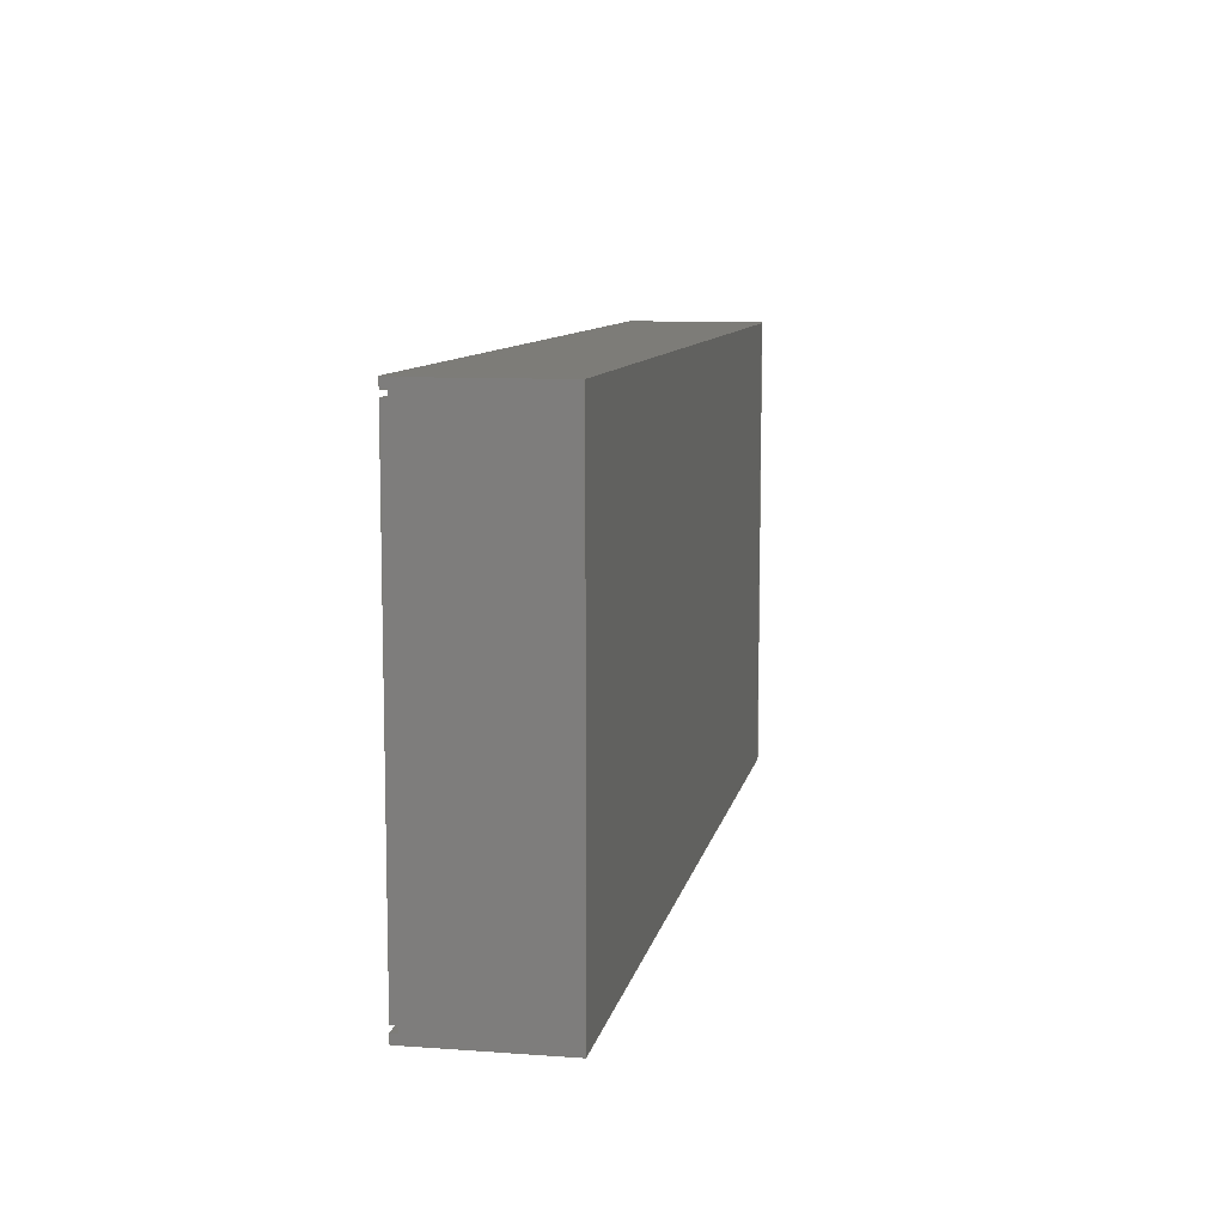
<metadata>
{"format":"step","ext":"step","renderer":"f3d","projection":"perspective","resolution":1024,"background":"white","views":[{"elev":9.4,"azim":100.8,"up":"+Z"}]}
</metadata>
<code>
ISO-10303-21;
DATA;
#1=MECHANICAL_DESIGN_GEOMETRIC_PRESENTATION_REPRESENTATION('',(#4),#438);
#2=SHAPE_REPRESENTATION_RELATIONSHIP('SRR','None',#448,#3);
#3=ADVANCED_BREP_SHAPE_REPRESENTATION('',(#5),#437);
#4=STYLED_ITEM('',(#457),#5);
#5=MANIFOLD_SOLID_BREP('Bottom A outer - 16',#266);
#6=FACE_OUTER_BOUND('',#20,.T.);
#7=FACE_OUTER_BOUND('',#21,.T.);
#8=FACE_OUTER_BOUND('',#22,.T.);
#9=FACE_OUTER_BOUND('',#23,.T.);
#10=FACE_OUTER_BOUND('',#24,.T.);
#11=FACE_OUTER_BOUND('',#25,.T.);
#12=FACE_OUTER_BOUND('',#26,.T.);
#13=FACE_OUTER_BOUND('',#27,.T.);
#14=FACE_OUTER_BOUND('',#28,.T.);
#15=FACE_OUTER_BOUND('',#29,.T.);
#16=FACE_OUTER_BOUND('',#30,.T.);
#17=FACE_OUTER_BOUND('',#31,.T.);
#18=FACE_OUTER_BOUND('',#32,.T.);
#19=FACE_OUTER_BOUND('',#33,.T.);
#20=EDGE_LOOP('',(#166,#167,#168,#169,#170,#171,#172,#173,#174,#175,#176,
#177));
#21=EDGE_LOOP('',(#178,#179,#180,#181));
#22=EDGE_LOOP('',(#182,#183,#184,#185));
#23=EDGE_LOOP('',(#186,#187,#188,#189));
#24=EDGE_LOOP('',(#190,#191,#192,#193));
#25=EDGE_LOOP('',(#194,#195,#196,#197));
#26=EDGE_LOOP('',(#198,#199,#200,#201));
#27=EDGE_LOOP('',(#202,#203,#204,#205));
#28=EDGE_LOOP('',(#206,#207,#208,#209));
#29=EDGE_LOOP('',(#210,#211,#212,#213));
#30=EDGE_LOOP('',(#214,#215,#216,#217));
#31=EDGE_LOOP('',(#218,#219,#220,#221));
#32=EDGE_LOOP('',(#222,#223,#224,#225));
#33=EDGE_LOOP('',(#226,#227,#228,#229,#230,#231,#232,#233,#234,#235,#236,
#237));
#34=LINE('',#364,#70);
#35=LINE('',#366,#71);
#36=LINE('',#368,#72);
#37=LINE('',#370,#73);
#38=LINE('',#372,#74);
#39=LINE('',#374,#75);
#40=LINE('',#376,#76);
#41=LINE('',#378,#77);
#42=LINE('',#380,#78);
#43=LINE('',#382,#79);
#44=LINE('',#384,#80);
#45=LINE('',#385,#81);
#46=LINE('',#388,#82);
#47=LINE('',#390,#83);
#48=LINE('',#391,#84);
#49=LINE('',#394,#85);
#50=LINE('',#395,#86);
#51=LINE('',#398,#87);
#52=LINE('',#399,#88);
#53=LINE('',#402,#89);
#54=LINE('',#403,#90);
#55=LINE('',#406,#91);
#56=LINE('',#407,#92);
#57=LINE('',#410,#93);
#58=LINE('',#411,#94);
#59=LINE('',#414,#95);
#60=LINE('',#415,#96);
#61=LINE('',#418,#97);
#62=LINE('',#419,#98);
#63=LINE('',#422,#99);
#64=LINE('',#423,#100);
#65=LINE('',#426,#101);
#66=LINE('',#427,#102);
#67=LINE('',#430,#103);
#68=LINE('',#431,#104);
#69=LINE('',#433,#105);
#70=VECTOR('',#298,0.3937);
#71=VECTOR('',#299,0.3937);
#72=VECTOR('',#300,0.3937);
#73=VECTOR('',#301,0.3937);
#74=VECTOR('',#302,0.3937);
#75=VECTOR('',#303,0.3937);
#76=VECTOR('',#304,0.3937);
#77=VECTOR('',#305,0.3937);
#78=VECTOR('',#306,0.3937);
#79=VECTOR('',#307,0.3937);
#80=VECTOR('',#308,0.3937);
#81=VECTOR('',#309,0.3937);
#82=VECTOR('',#312,0.3937);
#83=VECTOR('',#313,0.3937);
#84=VECTOR('',#314,0.3937);
#85=VECTOR('',#317,0.3937);
#86=VECTOR('',#318,0.3937);
#87=VECTOR('',#321,0.3937);
#88=VECTOR('',#322,0.3937);
#89=VECTOR('',#325,0.3937);
#90=VECTOR('',#326,0.3937);
#91=VECTOR('',#329,0.3937);
#92=VECTOR('',#330,0.3937);
#93=VECTOR('',#333,0.3937);
#94=VECTOR('',#334,0.3937);
#95=VECTOR('',#337,0.3937);
#96=VECTOR('',#338,0.3937);
#97=VECTOR('',#341,0.3937);
#98=VECTOR('',#342,0.3937);
#99=VECTOR('',#345,0.3937);
#100=VECTOR('',#346,0.3937);
#101=VECTOR('',#349,0.3937);
#102=VECTOR('',#350,0.3937);
#103=VECTOR('',#353,0.3937);
#104=VECTOR('',#354,0.3937);
#105=VECTOR('',#357,0.3937);
#106=VERTEX_POINT('',#362);
#107=VERTEX_POINT('',#363);
#108=VERTEX_POINT('',#365);
#109=VERTEX_POINT('',#367);
#110=VERTEX_POINT('',#369);
#111=VERTEX_POINT('',#371);
#112=VERTEX_POINT('',#373);
#113=VERTEX_POINT('',#375);
#114=VERTEX_POINT('',#377);
#115=VERTEX_POINT('',#379);
#116=VERTEX_POINT('',#381);
#117=VERTEX_POINT('',#383);
#118=VERTEX_POINT('',#387);
#119=VERTEX_POINT('',#389);
#120=VERTEX_POINT('',#393);
#121=VERTEX_POINT('',#397);
#122=VERTEX_POINT('',#401);
#123=VERTEX_POINT('',#405);
#124=VERTEX_POINT('',#409);
#125=VERTEX_POINT('',#413);
#126=VERTEX_POINT('',#417);
#127=VERTEX_POINT('',#421);
#128=VERTEX_POINT('',#425);
#129=VERTEX_POINT('',#429);
#130=EDGE_CURVE('',#106,#107,#34,.T.);
#131=EDGE_CURVE('',#108,#106,#35,.T.);
#132=EDGE_CURVE('',#109,#108,#36,.T.);
#133=EDGE_CURVE('',#110,#109,#37,.T.);
#134=EDGE_CURVE('',#111,#110,#38,.T.);
#135=EDGE_CURVE('',#112,#111,#39,.T.);
#136=EDGE_CURVE('',#113,#112,#40,.T.);
#137=EDGE_CURVE('',#114,#113,#41,.T.);
#138=EDGE_CURVE('',#115,#114,#42,.T.);
#139=EDGE_CURVE('',#116,#115,#43,.T.);
#140=EDGE_CURVE('',#117,#116,#44,.T.);
#141=EDGE_CURVE('',#107,#117,#45,.T.);
#142=EDGE_CURVE('',#118,#108,#46,.T.);
#143=EDGE_CURVE('',#119,#118,#47,.T.);
#144=EDGE_CURVE('',#109,#119,#48,.T.);
#145=EDGE_CURVE('',#119,#120,#49,.T.);
#146=EDGE_CURVE('',#120,#110,#50,.T.);
#147=EDGE_CURVE('',#121,#120,#51,.T.);
#148=EDGE_CURVE('',#121,#111,#52,.T.);
#149=EDGE_CURVE('',#122,#106,#53,.T.);
#150=EDGE_CURVE('',#118,#122,#54,.T.);
#151=EDGE_CURVE('',#123,#121,#55,.T.);
#152=EDGE_CURVE('',#123,#112,#56,.T.);
#153=EDGE_CURVE('',#124,#107,#57,.T.);
#154=EDGE_CURVE('',#122,#124,#58,.T.);
#155=EDGE_CURVE('',#125,#123,#59,.T.);
#156=EDGE_CURVE('',#113,#125,#60,.T.);
#157=EDGE_CURVE('',#117,#126,#61,.T.);
#158=EDGE_CURVE('',#126,#124,#62,.T.);
#159=EDGE_CURVE('',#125,#127,#63,.T.);
#160=EDGE_CURVE('',#114,#127,#64,.T.);
#161=EDGE_CURVE('',#116,#128,#65,.T.);
#162=EDGE_CURVE('',#128,#126,#66,.T.);
#163=EDGE_CURVE('',#127,#129,#67,.T.);
#164=EDGE_CURVE('',#129,#115,#68,.T.);
#165=EDGE_CURVE('',#128,#129,#69,.T.);
#166=ORIENTED_EDGE('',*,*,#130,.F.);
#167=ORIENTED_EDGE('',*,*,#131,.F.);
#168=ORIENTED_EDGE('',*,*,#132,.F.);
#169=ORIENTED_EDGE('',*,*,#133,.F.);
#170=ORIENTED_EDGE('',*,*,#134,.F.);
#171=ORIENTED_EDGE('',*,*,#135,.F.);
#172=ORIENTED_EDGE('',*,*,#136,.F.);
#173=ORIENTED_EDGE('',*,*,#137,.F.);
#174=ORIENTED_EDGE('',*,*,#138,.F.);
#175=ORIENTED_EDGE('',*,*,#139,.F.);
#176=ORIENTED_EDGE('',*,*,#140,.F.);
#177=ORIENTED_EDGE('',*,*,#141,.F.);
#178=ORIENTED_EDGE('',*,*,#132,.T.);
#179=ORIENTED_EDGE('',*,*,#142,.F.);
#180=ORIENTED_EDGE('',*,*,#143,.F.);
#181=ORIENTED_EDGE('',*,*,#144,.F.);
#182=ORIENTED_EDGE('',*,*,#133,.T.);
#183=ORIENTED_EDGE('',*,*,#144,.T.);
#184=ORIENTED_EDGE('',*,*,#145,.T.);
#185=ORIENTED_EDGE('',*,*,#146,.T.);
#186=ORIENTED_EDGE('',*,*,#134,.T.);
#187=ORIENTED_EDGE('',*,*,#146,.F.);
#188=ORIENTED_EDGE('',*,*,#147,.F.);
#189=ORIENTED_EDGE('',*,*,#148,.T.);
#190=ORIENTED_EDGE('',*,*,#131,.T.);
#191=ORIENTED_EDGE('',*,*,#149,.F.);
#192=ORIENTED_EDGE('',*,*,#150,.F.);
#193=ORIENTED_EDGE('',*,*,#142,.T.);
#194=ORIENTED_EDGE('',*,*,#135,.T.);
#195=ORIENTED_EDGE('',*,*,#148,.F.);
#196=ORIENTED_EDGE('',*,*,#151,.F.);
#197=ORIENTED_EDGE('',*,*,#152,.T.);
#198=ORIENTED_EDGE('',*,*,#130,.T.);
#199=ORIENTED_EDGE('',*,*,#153,.F.);
#200=ORIENTED_EDGE('',*,*,#154,.F.);
#201=ORIENTED_EDGE('',*,*,#149,.T.);
#202=ORIENTED_EDGE('',*,*,#136,.T.);
#203=ORIENTED_EDGE('',*,*,#152,.F.);
#204=ORIENTED_EDGE('',*,*,#155,.F.);
#205=ORIENTED_EDGE('',*,*,#156,.F.);
#206=ORIENTED_EDGE('',*,*,#141,.T.);
#207=ORIENTED_EDGE('',*,*,#157,.T.);
#208=ORIENTED_EDGE('',*,*,#158,.T.);
#209=ORIENTED_EDGE('',*,*,#153,.T.);
#210=ORIENTED_EDGE('',*,*,#137,.T.);
#211=ORIENTED_EDGE('',*,*,#156,.T.);
#212=ORIENTED_EDGE('',*,*,#159,.T.);
#213=ORIENTED_EDGE('',*,*,#160,.F.);
#214=ORIENTED_EDGE('',*,*,#140,.T.);
#215=ORIENTED_EDGE('',*,*,#161,.T.);
#216=ORIENTED_EDGE('',*,*,#162,.T.);
#217=ORIENTED_EDGE('',*,*,#157,.F.);
#218=ORIENTED_EDGE('',*,*,#138,.T.);
#219=ORIENTED_EDGE('',*,*,#160,.T.);
#220=ORIENTED_EDGE('',*,*,#163,.T.);
#221=ORIENTED_EDGE('',*,*,#164,.T.);
#222=ORIENTED_EDGE('',*,*,#139,.T.);
#223=ORIENTED_EDGE('',*,*,#164,.F.);
#224=ORIENTED_EDGE('',*,*,#165,.F.);
#225=ORIENTED_EDGE('',*,*,#161,.F.);
#226=ORIENTED_EDGE('',*,*,#143,.T.);
#227=ORIENTED_EDGE('',*,*,#150,.T.);
#228=ORIENTED_EDGE('',*,*,#154,.T.);
#229=ORIENTED_EDGE('',*,*,#158,.F.);
#230=ORIENTED_EDGE('',*,*,#162,.F.);
#231=ORIENTED_EDGE('',*,*,#165,.T.);
#232=ORIENTED_EDGE('',*,*,#163,.F.);
#233=ORIENTED_EDGE('',*,*,#159,.F.);
#234=ORIENTED_EDGE('',*,*,#155,.T.);
#235=ORIENTED_EDGE('',*,*,#151,.T.);
#236=ORIENTED_EDGE('',*,*,#147,.T.);
#237=ORIENTED_EDGE('',*,*,#145,.F.);
#238=PLANE('',#280);
#239=PLANE('',#281);
#240=PLANE('',#282);
#241=PLANE('',#283);
#242=PLANE('',#284);
#243=PLANE('',#285);
#244=PLANE('',#286);
#245=PLANE('',#287);
#246=PLANE('',#288);
#247=PLANE('',#289);
#248=PLANE('',#290);
#249=PLANE('',#291);
#250=PLANE('',#292);
#251=PLANE('',#293);
#252=ADVANCED_FACE('',(#6),#238,.F.);
#253=ADVANCED_FACE('',(#7),#239,.F.);
#254=ADVANCED_FACE('',(#8),#240,.T.);
#255=ADVANCED_FACE('',(#9),#241,.F.);
#256=ADVANCED_FACE('',(#10),#242,.F.);
#257=ADVANCED_FACE('',(#11),#243,.F.);
#258=ADVANCED_FACE('',(#12),#244,.F.);
#259=ADVANCED_FACE('',(#13),#245,.F.);
#260=ADVANCED_FACE('',(#14),#246,.T.);
#261=ADVANCED_FACE('',(#15),#247,.T.);
#262=ADVANCED_FACE('',(#16),#248,.T.);
#263=ADVANCED_FACE('',(#17),#249,.T.);
#264=ADVANCED_FACE('',(#18),#250,.T.);
#265=ADVANCED_FACE('',(#19),#251,.T.);
#266=CLOSED_SHELL('',(#252,#253,#254,#255,#256,#257,#258,#259,#260,#261,
#262,#263,#264,#265));
#267=DERIVED_UNIT_ELEMENT(#269,1);
#268=DERIVED_UNIT_ELEMENT(#442,-3);
#269=(
MASS_UNIT()
NAMED_UNIT(*)
SI_UNIT(.KILO.,.GRAM.)
);
#270=DERIVED_UNIT((#267,#268));
#271=MEASURE_REPRESENTATION_ITEM('density measure',
POSITIVE_RATIO_MEASURE(2600),#270);
#272=PROPERTY_DEFINITION_REPRESENTATION(#277,#274);
#273=PROPERTY_DEFINITION_REPRESENTATION(#278,#275);
#274=REPRESENTATION('material name',(#276),#437);
#275=REPRESENTATION('density',(#271),#437);
#276=DESCRIPTIVE_REPRESENTATION_ITEM('Limestone','Limestone');
#277=PROPERTY_DEFINITION('material property','material name',#450);
#278=PROPERTY_DEFINITION('material property','density of part',#450);
#279=AXIS2_PLACEMENT_3D('placement',#360,#294,#295);
#280=AXIS2_PLACEMENT_3D('',#361,#296,#297);
#281=AXIS2_PLACEMENT_3D('',#386,#310,#311);
#282=AXIS2_PLACEMENT_3D('',#392,#315,#316);
#283=AXIS2_PLACEMENT_3D('',#396,#319,#320);
#284=AXIS2_PLACEMENT_3D('',#400,#323,#324);
#285=AXIS2_PLACEMENT_3D('',#404,#327,#328);
#286=AXIS2_PLACEMENT_3D('',#408,#331,#332);
#287=AXIS2_PLACEMENT_3D('',#412,#335,#336);
#288=AXIS2_PLACEMENT_3D('',#416,#339,#340);
#289=AXIS2_PLACEMENT_3D('',#420,#343,#344);
#290=AXIS2_PLACEMENT_3D('',#424,#347,#348);
#291=AXIS2_PLACEMENT_3D('',#428,#351,#352);
#292=AXIS2_PLACEMENT_3D('',#432,#355,#356);
#293=AXIS2_PLACEMENT_3D('',#434,#358,#359);
#294=DIRECTION('axis',(0,0,1));
#295=DIRECTION('refdir',(1,0,0));
#296=DIRECTION('center_axis',(-1,0,0));
#297=DIRECTION('ref_axis',(0,1,0));
#298=DIRECTION('',(0,-1,0));
#299=DIRECTION('',(0,0,1));
#300=DIRECTION('',(0,1,0));
#301=DIRECTION('',(0,0,1));
#302=DIRECTION('',(0,-1,0));
#303=DIRECTION('',(0,0,1));
#304=DIRECTION('',(0,1,0));
#305=DIRECTION('',(0,0,1));
#306=DIRECTION('',(0,-1,0));
#307=DIRECTION('',(0,0,-1));
#308=DIRECTION('',(0,1,0));
#309=DIRECTION('',(0,0,1));
#310=DIRECTION('center_axis',(0,0,-1));
#311=DIRECTION('ref_axis',(0,1,0));
#312=DIRECTION('',(1,0,0));
#313=DIRECTION('',(0,1,0));
#314=DIRECTION('',(-1,-1.897e-16,0));
#315=DIRECTION('center_axis',(1.897e-16,-1,0));
#316=DIRECTION('ref_axis',(-1,-1.897e-16,0));
#317=DIRECTION('',(0,0,-1));
#318=DIRECTION('',(1,1.897e-16,0));
#319=DIRECTION('center_axis',(0,0,1));
#320=DIRECTION('ref_axis',(0,-1,0));
#321=DIRECTION('',(0,-1,0));
#322=DIRECTION('',(1,0,0));
#323=DIRECTION('center_axis',(0,1,0));
#324=DIRECTION('ref_axis',(0,0,1));
#325=DIRECTION('',(1,0,0));
#326=DIRECTION('',(0,0,1));
#327=DIRECTION('center_axis',(0,1,0));
#328=DIRECTION('ref_axis',(0,0,1));
#329=DIRECTION('',(0,0,1));
#330=DIRECTION('',(1,0,0));
#331=DIRECTION('center_axis',(0,0,1));
#332=DIRECTION('ref_axis',(0,-1,0));
#333=DIRECTION('',(1,1.897e-16,0));
#334=DIRECTION('',(0,-1,0));
#335=DIRECTION('center_axis',(0,0,-1));
#336=DIRECTION('ref_axis',(0,1,0));
#337=DIRECTION('',(0,1,0));
#338=DIRECTION('',(-1,-1.897e-16,0));
#339=DIRECTION('center_axis',(1.897e-16,-1,0));
#340=DIRECTION('ref_axis',(-1,-1.897e-16,0));
#341=DIRECTION('',(-1,-1.897e-16,0));
#342=DIRECTION('',(0,0,-1));
#343=DIRECTION('center_axis',(1.897e-16,-1,0));
#344=DIRECTION('ref_axis',(-1,-1.897e-16,0));
#345=DIRECTION('',(0,0,-1));
#346=DIRECTION('',(-1,-1.897e-16,0));
#347=DIRECTION('center_axis',(0,0,1));
#348=DIRECTION('ref_axis',(1,0,0));
#349=DIRECTION('',(-1,0,0));
#350=DIRECTION('',(0,-1,0));
#351=DIRECTION('center_axis',(0,0,-1));
#352=DIRECTION('ref_axis',(-1,0,0));
#353=DIRECTION('',(0,1,0));
#354=DIRECTION('',(1,0,0));
#355=DIRECTION('center_axis',(0,1,0));
#356=DIRECTION('ref_axis',(1,0,0));
#357=DIRECTION('',(0,0,-1));
#358=DIRECTION('center_axis',(-1,0,0));
#359=DIRECTION('ref_axis',(0,1,0));
#360=CARTESIAN_POINT('',(0,0,0));
#361=CARTESIAN_POINT('Origin',(-78.17,116,0));
#362=CARTESIAN_POINT('',(-78.17,116.2,-0.375));
#363=CARTESIAN_POINT('',(-78.17,116,-0.375));
#364=CARTESIAN_POINT('',(-78.17,116.1,-0.375));
#365=CARTESIAN_POINT('',(-78.17,116.2,-0.625));
#366=CARTESIAN_POINT('',(-78.17,116.2,-0.3125));
#367=CARTESIAN_POINT('',(-78.17,116,-0.625));
#368=CARTESIAN_POINT('',(-78.17,116,-0.625));
#369=CARTESIAN_POINT('',(-78.17,116,-19.38));
#370=CARTESIAN_POINT('',(-78.17,116,0));
#371=CARTESIAN_POINT('',(-78.17,116.2,-19.38));
#372=CARTESIAN_POINT('',(-78.17,116.1,-19.38));
#373=CARTESIAN_POINT('',(-78.17,116.2,-19.62));
#374=CARTESIAN_POINT('',(-78.17,116.2,-9.812));
#375=CARTESIAN_POINT('',(-78.17,116,-19.62));
#376=CARTESIAN_POINT('',(-78.17,116,-19.62));
#377=CARTESIAN_POINT('',(-78.17,116,-20));
#378=CARTESIAN_POINT('',(-78.17,116,0));
#379=CARTESIAN_POINT('',(-78.17,122,-20));
#380=CARTESIAN_POINT('',(-78.17,117.5,-20));
#381=CARTESIAN_POINT('',(-78.17,122,0));
#382=CARTESIAN_POINT('',(-78.17,122,0));
#383=CARTESIAN_POINT('',(-78.17,116,0));
#384=CARTESIAN_POINT('',(-78.17,117.5,0));
#385=CARTESIAN_POINT('',(-78.17,116,0));
#386=CARTESIAN_POINT('Origin',(-118,116,-0.625));
#387=CARTESIAN_POINT('',(-118,116.2,-0.625));
#388=CARTESIAN_POINT('',(-118,116.2,-0.625));
#389=CARTESIAN_POINT('',(-118,116,-0.625));
#390=CARTESIAN_POINT('',(-118,116,-0.625));
#391=CARTESIAN_POINT('',(-59,116,-0.625));
#392=CARTESIAN_POINT('Origin',(4.476e-14,116,0));
#393=CARTESIAN_POINT('',(-118,116,-19.38));
#394=CARTESIAN_POINT('',(-118,116,0));
#395=CARTESIAN_POINT('',(-59,116,-19.38));
#396=CARTESIAN_POINT('Origin',(-118,116.2,-19.38));
#397=CARTESIAN_POINT('',(-118,116.2,-19.38));
#398=CARTESIAN_POINT('',(-118,116.1,-19.38));
#399=CARTESIAN_POINT('',(-118,116.2,-19.38));
#400=CARTESIAN_POINT('Origin',(-118,116.2,-0.625));
#401=CARTESIAN_POINT('',(-118,116.2,-0.375));
#402=CARTESIAN_POINT('',(-118,116.2,-0.375));
#403=CARTESIAN_POINT('',(-118,116.2,-0.3125));
#404=CARTESIAN_POINT('Origin',(-118,116.2,-19.62));
#405=CARTESIAN_POINT('',(-118,116.2,-19.62));
#406=CARTESIAN_POINT('',(-118,116.2,-9.812));
#407=CARTESIAN_POINT('',(-118,116.2,-19.62));
#408=CARTESIAN_POINT('Origin',(-118,116.2,-0.375));
#409=CARTESIAN_POINT('',(-118,116,-0.375));
#410=CARTESIAN_POINT('',(-59,116,-0.375));
#411=CARTESIAN_POINT('',(-118,116.1,-0.375));
#412=CARTESIAN_POINT('Origin',(-118,116,-19.62));
#413=CARTESIAN_POINT('',(-118,116,-19.62));
#414=CARTESIAN_POINT('',(-118,116,-19.62));
#415=CARTESIAN_POINT('',(-59,116,-19.62));
#416=CARTESIAN_POINT('Origin',(4.476e-14,116,0));
#417=CARTESIAN_POINT('',(-118,116,0));
#418=CARTESIAN_POINT('',(4.476e-14,116,0));
#419=CARTESIAN_POINT('',(-118,116,0));
#420=CARTESIAN_POINT('Origin',(4.476e-14,116,0));
#421=CARTESIAN_POINT('',(-118,116,-20));
#422=CARTESIAN_POINT('',(-118,116,0));
#423=CARTESIAN_POINT('',(4.476e-14,116,-20));
#424=CARTESIAN_POINT('Origin',(-59,119,0));
#425=CARTESIAN_POINT('',(-118,122,0));
#426=CARTESIAN_POINT('',(4.476e-14,122,0));
#427=CARTESIAN_POINT('',(-118,122,0));
#428=CARTESIAN_POINT('Origin',(-59,119,-20));
#429=CARTESIAN_POINT('',(-118,122,-20));
#430=CARTESIAN_POINT('',(-118,122,-20));
#431=CARTESIAN_POINT('',(4.476e-14,122,-20));
#432=CARTESIAN_POINT('Origin',(-118,122,0));
#433=CARTESIAN_POINT('',(-118,122,0));
#434=CARTESIAN_POINT('Origin',(-118,116,0));
#435=UNCERTAINTY_MEASURE_WITH_UNIT(LENGTH_MEASURE(0.0003937),
#440,'DISTANCE_ACCURACY_VALUE',
'Maximum model space distance between geometric entities at asserted c
onnectivities');
#436=UNCERTAINTY_MEASURE_WITH_UNIT(LENGTH_MEASURE(0.0003937),
#440,'DISTANCE_ACCURACY_VALUE',
'Maximum model space distance between geometric entities at asserted c
onnectivities');
#437=(
GEOMETRIC_REPRESENTATION_CONTEXT(3)
GLOBAL_UNCERTAINTY_ASSIGNED_CONTEXT((#435))
GLOBAL_UNIT_ASSIGNED_CONTEXT((#440,#444,#445))
REPRESENTATION_CONTEXT('','3D')
);
#438=(
GEOMETRIC_REPRESENTATION_CONTEXT(3)
GLOBAL_UNCERTAINTY_ASSIGNED_CONTEXT((#436))
GLOBAL_UNIT_ASSIGNED_CONTEXT((#440,#444,#445))
REPRESENTATION_CONTEXT('','3D')
);
#439=DIMENSIONAL_EXPONENTS(1,0,0,0,0,0,0);
#440=(
CONVERSION_BASED_UNIT('inch',#443)
LENGTH_UNIT()
NAMED_UNIT(#439)
);
#441=(
LENGTH_UNIT()
NAMED_UNIT(*)
SI_UNIT(.MILLI.,.METRE.)
);
#442=(
LENGTH_UNIT()
NAMED_UNIT(*)
SI_UNIT($,.METRE.)
);
#443=LENGTH_MEASURE_WITH_UNIT(LENGTH_MEASURE(25.4),#441);
#444=(
NAMED_UNIT(*)
PLANE_ANGLE_UNIT()
SI_UNIT($,.RADIAN.)
);
#445=(
NAMED_UNIT(*)
SI_UNIT($,.STERADIAN.)
SOLID_ANGLE_UNIT()
);
#446=SHAPE_DEFINITION_REPRESENTATION(#447,#448);
#447=PRODUCT_DEFINITION_SHAPE('',$,#450);
#448=SHAPE_REPRESENTATION('',(#279),#437);
#449=PRODUCT_DEFINITION_CONTEXT('part definition',#454,'design');
#450=PRODUCT_DEFINITION('Bottom A outer - 16','Bottom A outer - 16',#451,
#449);
#451=PRODUCT_DEFINITION_FORMATION('',$,#456);
#452=PRODUCT_RELATED_PRODUCT_CATEGORY('Bottom A outer - 16',
'Bottom A outer - 16',(#456));
#453=APPLICATION_PROTOCOL_DEFINITION('international standard',
'automotive_design',2009,#454);
#454=APPLICATION_CONTEXT(
'Core Data for Automotive Mechanical Design Process');
#455=PRODUCT_CONTEXT('part definition',#454,'mechanical');
#456=PRODUCT('Bottom A outer - 16','Bottom A outer - 16',$,(#455));
#457=PRESENTATION_STYLE_ASSIGNMENT((#458));
#458=SURFACE_STYLE_USAGE(.BOTH.,#459);
#459=SURFACE_SIDE_STYLE('',(#460));
#460=SURFACE_STYLE_FILL_AREA(#461);
#461=FILL_AREA_STYLE('Surface - Matte',(#462));
#462=FILL_AREA_STYLE_COLOUR('Surface - Matte',#463);
#463=COLOUR_RGB('Surface - Matte',0.702,0.702,0.702);
ENDSEC;
END-ISO-10303-21;

</code>
